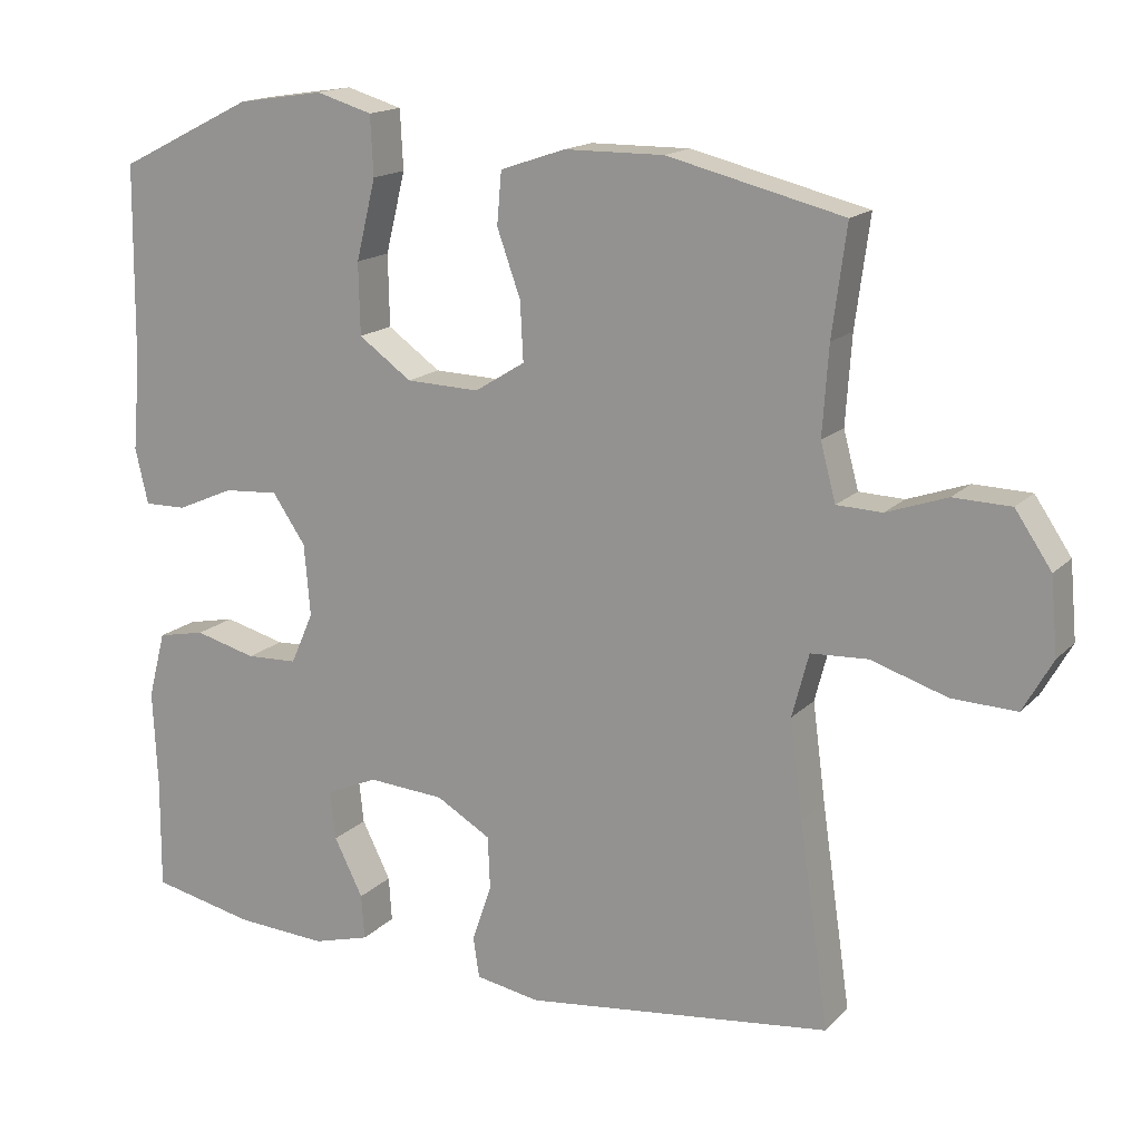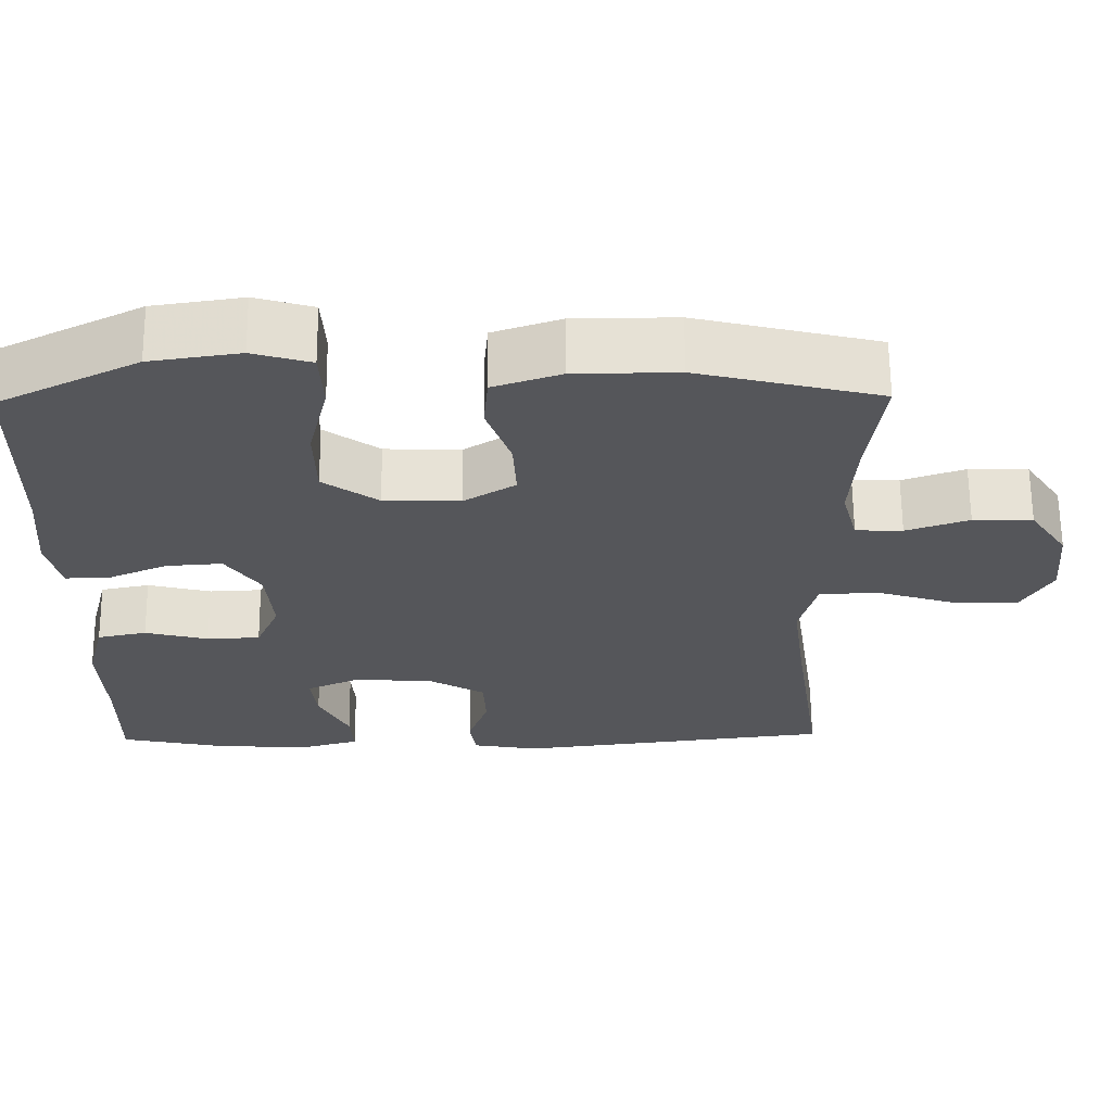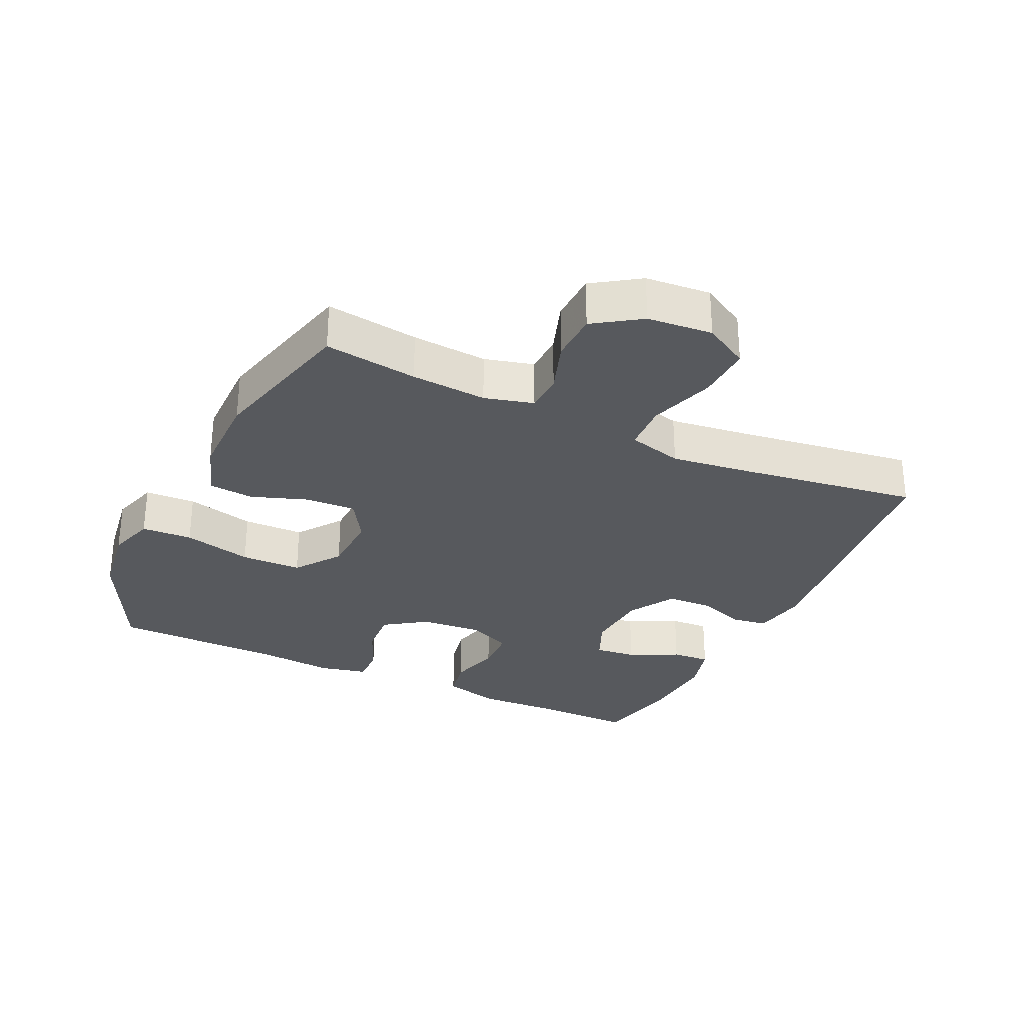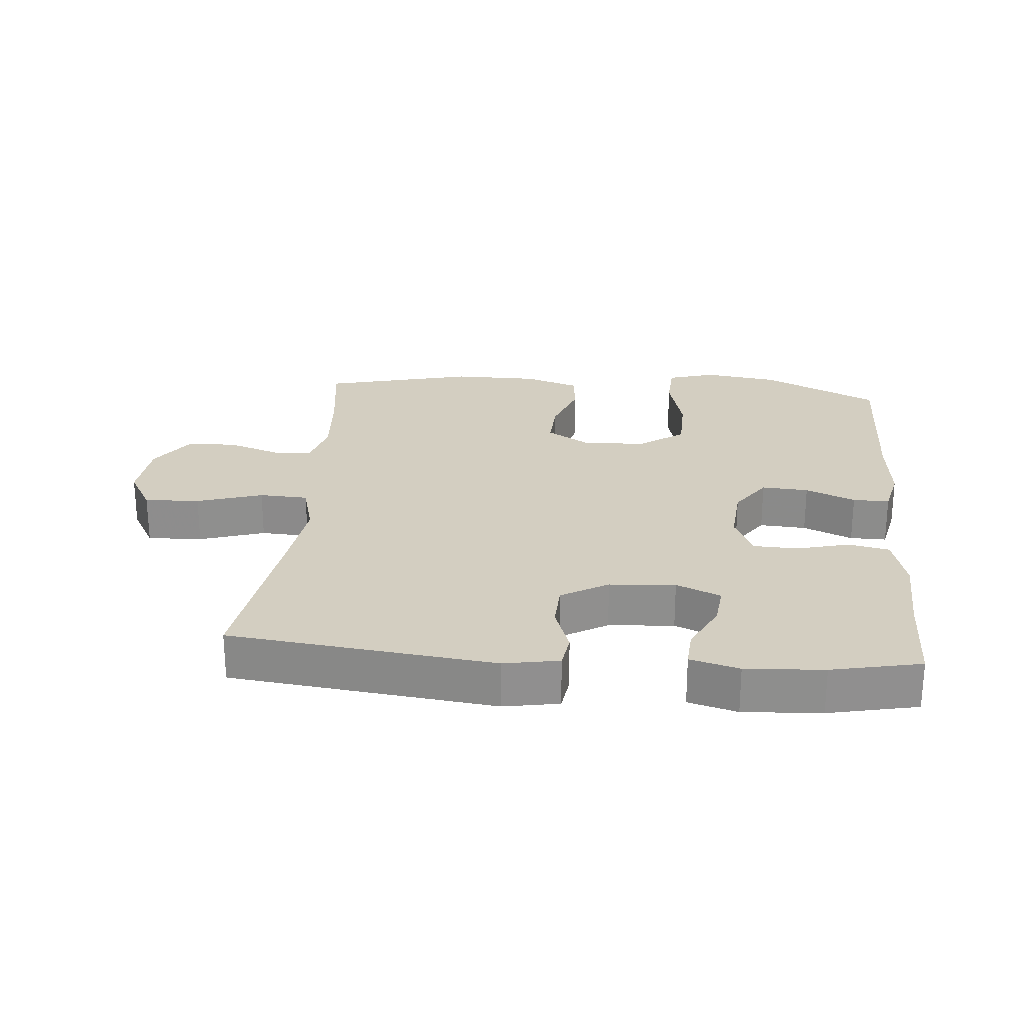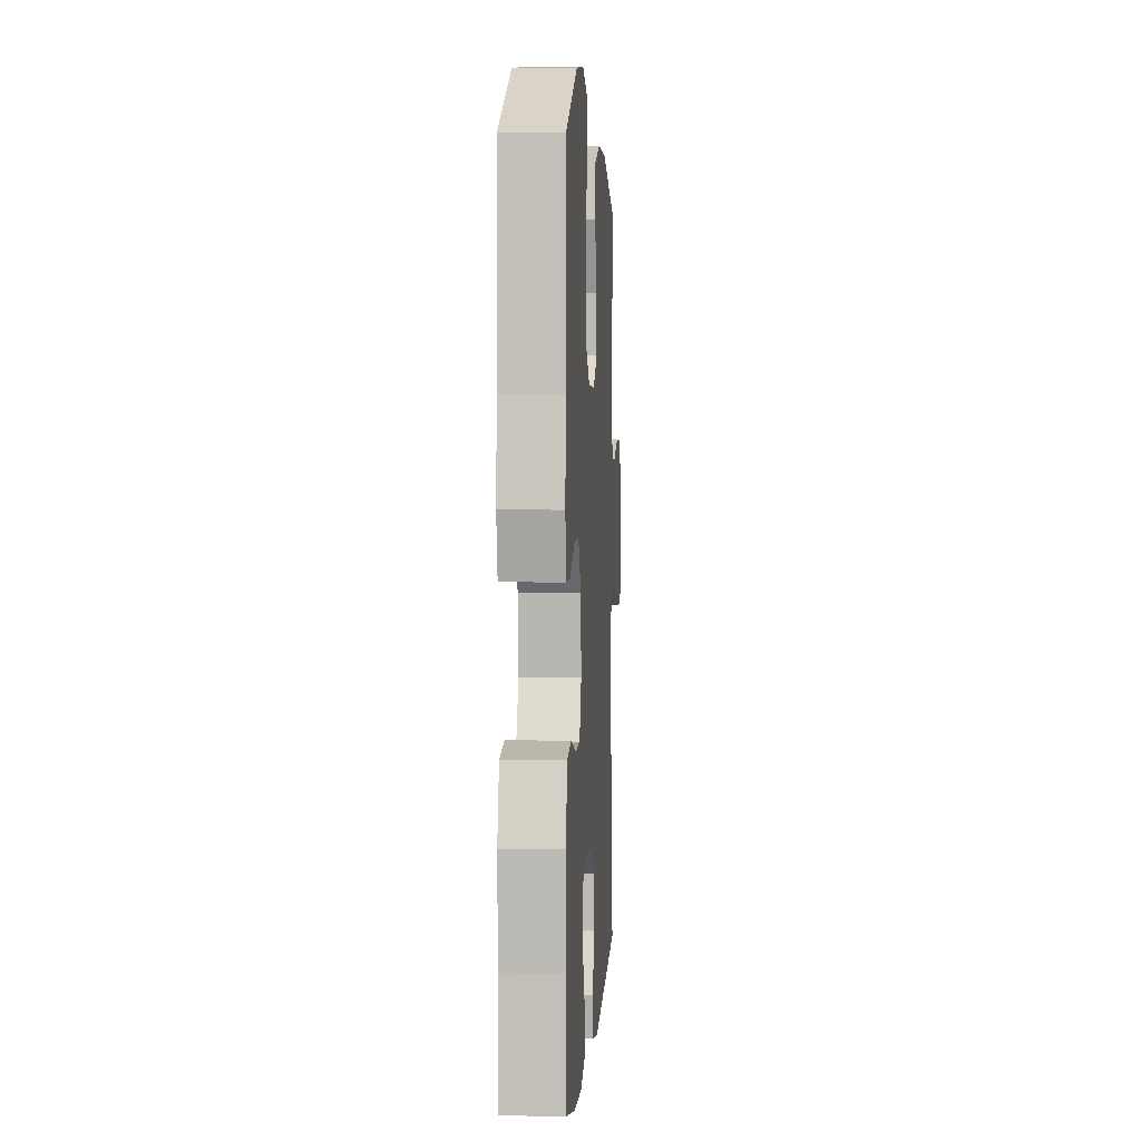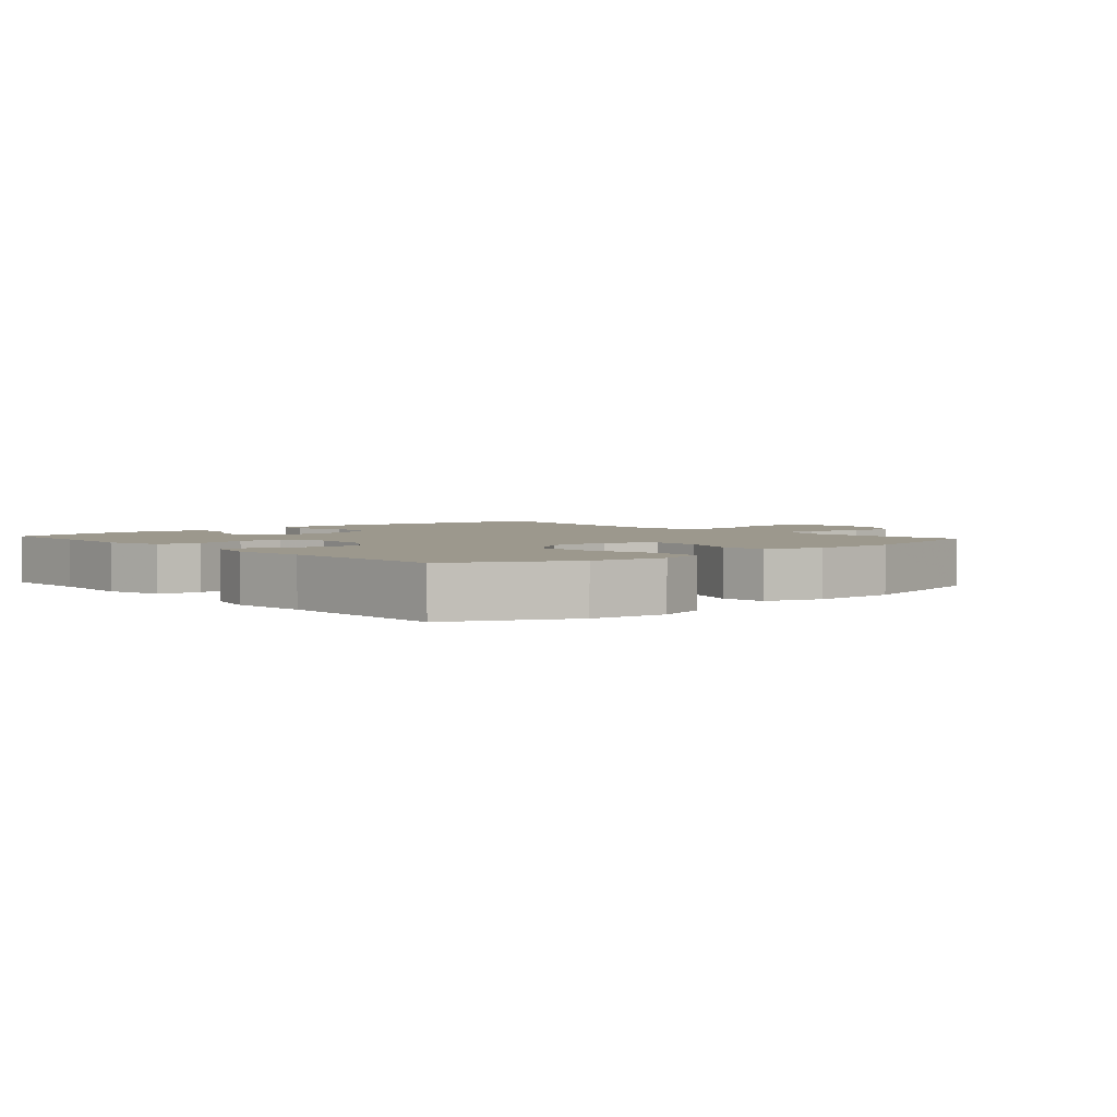
<metadata>
{"format":"obj","ext":"obj","renderer":"f3d","projection":"perspective","resolution":1024,"background":"white","views":[{"elev":16.0,"azim":28.0,"up":"+Z"},{"elev":64.1,"azim":-0.5,"up":"+Z"},{"elev":-29.7,"azim":64.5,"up":"+Y"},{"elev":25.0,"azim":-175.2,"up":"+Y"},{"elev":2.8,"azim":-86.4,"up":"+Z"},{"elev":3.0,"azim":-41.6,"up":"+Y"}]}
</metadata>
<code>
v 0.5 0.07 0.5
v 0.481 0.07 0.357
v 0.473 0.07 0.241
v 0.493 0.07 0.166
v 0.553 0.07 0.164
v 0.633 0.07 0.192
v 0.709 0.07 0.19
v 0.757 0.07 0.119
v 0.766 0.07 0.019
v 0.727 0.07 -0.05
v 0.642 0.07 -0.047
v 0.541 0.07 -0.015
v 0.466 0.07 -0.019
v 0.444 0.07 -0.103
v 0.461 0.07 -0.232
v 0.5 0.07 -0.5
v 0.094 0.07 -0.549
v 0.009 0.07 -0.534
v 0.001 0.07 -0.48
v 0.027 0.07 -0.405
v 0.024 0.07 -0.335
v -0.048 0.07 -0.293
v -0.149 0.07 -0.286
v -0.217 0.07 -0.316
v -0.21 0.07 -0.38
v -0.172 0.07 -0.456
v -0.168 0.07 -0.515
v -0.243 0.07 -0.536
v -0.363 0.07 -0.529
v -0.5 0.07 -0.5
v -0.499 0.07 -0.353
v -0.505 0.07 -0.224
v -0.482 0.07 -0.136
v -0.419 0.07 -0.123
v -0.338 0.07 -0.144
v -0.27 0.07 -0.141
v -0.24 0.07 -0.073
v -0.248 0.07 0.022
v -0.292 0.07 0.086
v -0.364 0.07 0.081
v -0.44 0.07 0.048
v -0.496 0.07 0.047
v -0.513 0.07 0.121
v -0.503 0.07 0.237
v -0.5 0.07 0.5
v -0.321 0.07 0.589
v -0.207 0.07 0.606
v -0.133 0.07 0.584
v -0.129 0.07 0.506
v -0.155 0.07 0.4
v -0.153 0.07 0.306
v -0.083 0.07 0.256
v 0.014 0.07 0.253
v 0.08 0.07 0.294
v 0.076 0.07 0.371
v 0.045 0.07 0.458
v 0.051 0.07 0.527
v 0.137 0.07 0.556
v 0.268 0.07 0.557
v 0.5 0 0.5
v 0.481 0 0.357
v 0.473 0 0.241
v 0.493 0 0.166
v 0.553 0 0.164
v 0.633 0 0.192
v 0.709 0 0.19
v 0.757 0 0.119
v 0.766 0 0.019
v 0.727 0 -0.05
v 0.642 0 -0.047
v 0.541 0 -0.015
v 0.466 0 -0.019
v 0.444 0 -0.103
v 0.461 0 -0.232
v 0.5 0 -0.5
v 0.094 0 -0.549
v 0.009 0 -0.534
v 0.001 0 -0.48
v 0.027 0 -0.405
v 0.024 0 -0.335
v -0.048 0 -0.293
v -0.149 0 -0.286
v -0.217 0 -0.316
v -0.21 0 -0.38
v -0.172 0 -0.456
v -0.168 0 -0.515
v -0.243 0 -0.536
v -0.363 0 -0.529
v -0.5 0 -0.5
v -0.499 0 -0.353
v -0.505 0 -0.224
v -0.482 0 -0.136
v -0.419 0 -0.123
v -0.338 0 -0.144
v -0.27 0 -0.141
v -0.24 0 -0.073
v -0.248 0 0.022
v -0.292 0 0.086
v -0.364 0 0.081
v -0.44 0 0.048
v -0.496 0 0.047
v -0.513 0 0.121
v -0.503 0 0.237
v -0.5 0 0.5
v -0.321 0 0.589
v -0.207 0 0.606
v -0.133 0 0.584
v -0.129 0 0.506
v -0.155 0 0.4
v -0.153 0 0.306
v -0.083 0 0.256
v 0.014 0 0.253
v 0.08 0 0.294
v 0.076 0 0.371
v 0.045 0 0.458
v 0.051 0 0.527
v 0.137 0 0.556
v 0.268 0 0.557
f 58 59 1 2
f 55 56 57 58
f 54 55 58 2
f 53 54 2 3
f 47 48 49 50
f 47 50 51
f 44 45 46 47
f 44 47 51
f 43 44 51 52
f 40 41 42 43
f 39 40 43 52
f 32 33 34 35
f 31 32 35 36
f 30 31 36
f 29 30 36
f 28 29 36 37
f 25 26 27 28
f 24 25 28
f 17 18 19 20
f 15 16 17 20
f 14 15 20 21
f 13 14 21 22
f 9 10 11 12
f 9 12 13
f 8 9 13
f 5 6 7 8
f 4 5 8 13
f 53 3 4 13
f 38 39 52 53
f 37 38 53 13
f 24 28 37
f 23 24 37
f 13 22 23 37
f 61 60 118 117
f 117 116 115 114
f 61 117 114 113
f 62 61 113 112
f 109 108 107 106
f 110 109 106
f 106 105 104 103
f 110 106 103
f 111 110 103 102
f 102 101 100 99
f 111 102 99 98
f 94 93 92 91
f 95 94 91 90
f 95 90 89
f 95 89 88
f 96 95 88 87
f 87 86 85 84
f 87 84 83
f 79 78 77 76
f 79 76 75 74
f 80 79 74 73
f 81 80 73 72
f 71 70 69 68
f 72 71 68
f 72 68 67
f 67 66 65 64
f 72 67 64 63
f 72 63 62 112
f 112 111 98 97
f 72 112 97 96
f 96 87 83
f 96 83 82
f 96 82 81 72
f 1 60 61 2
f 2 61 62 3
f 3 62 63 4
f 4 63 64 5
f 5 64 65 6
f 6 65 66 7
f 7 66 67 8
f 8 67 68 9
f 9 68 69 10
f 10 69 70 11
f 11 70 71 12
f 12 71 72 13
f 13 72 73 14
f 14 73 74 15
f 15 74 75 16
f 16 75 76 17
f 17 76 77 18
f 18 77 78 19
f 19 78 79 20
f 20 79 80 21
f 21 80 81 22
f 22 81 82 23
f 23 82 83 24
f 24 83 84 25
f 25 84 85 26
f 26 85 86 27
f 27 86 87 28
f 28 87 88 29
f 29 88 89 30
f 30 89 90 31
f 31 90 91 32
f 32 91 92 33
f 33 92 93 34
f 34 93 94 35
f 35 94 95 36
f 36 95 96 37
f 37 96 97 38
f 38 97 98 39
f 39 98 99 40
f 40 99 100 41
f 41 100 101 42
f 42 101 102 43
f 43 102 103 44
f 44 103 104 45
f 45 104 105 46
f 46 105 106 47
f 47 106 107 48
f 48 107 108 49
f 49 108 109 50
f 50 109 110 51
f 51 110 111 52
f 52 111 112 53
f 53 112 113 54
f 54 113 114 55
f 55 114 115 56
f 56 115 116 57
f 57 116 117 58
f 58 117 118 59
f 59 118 60 1

</code>
